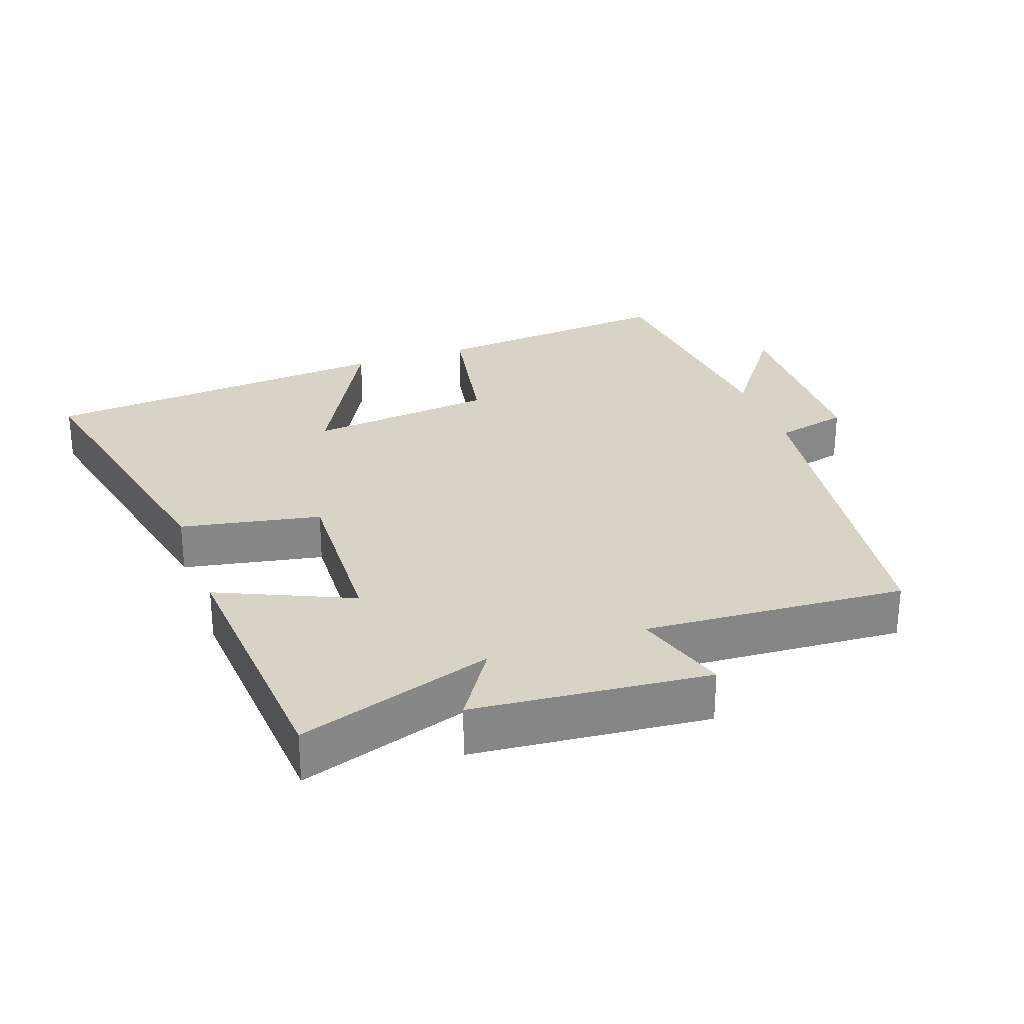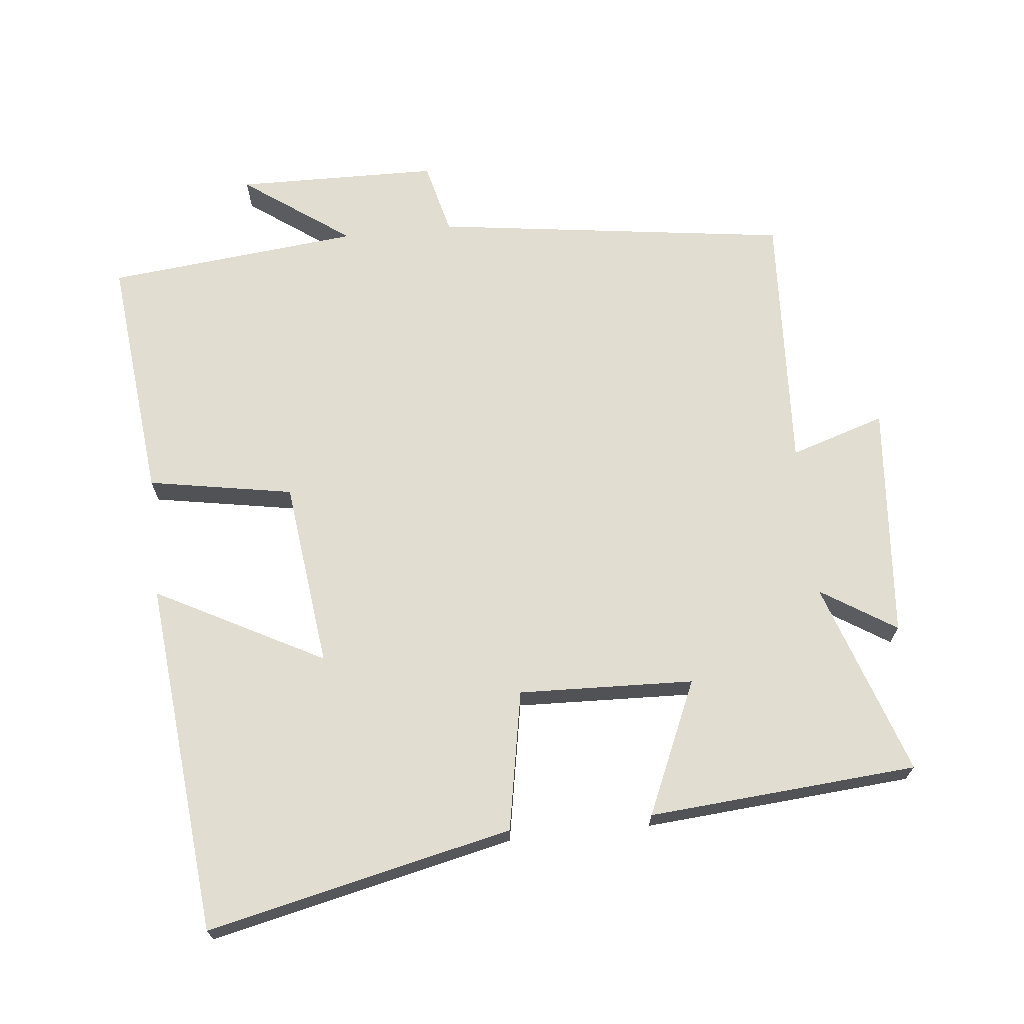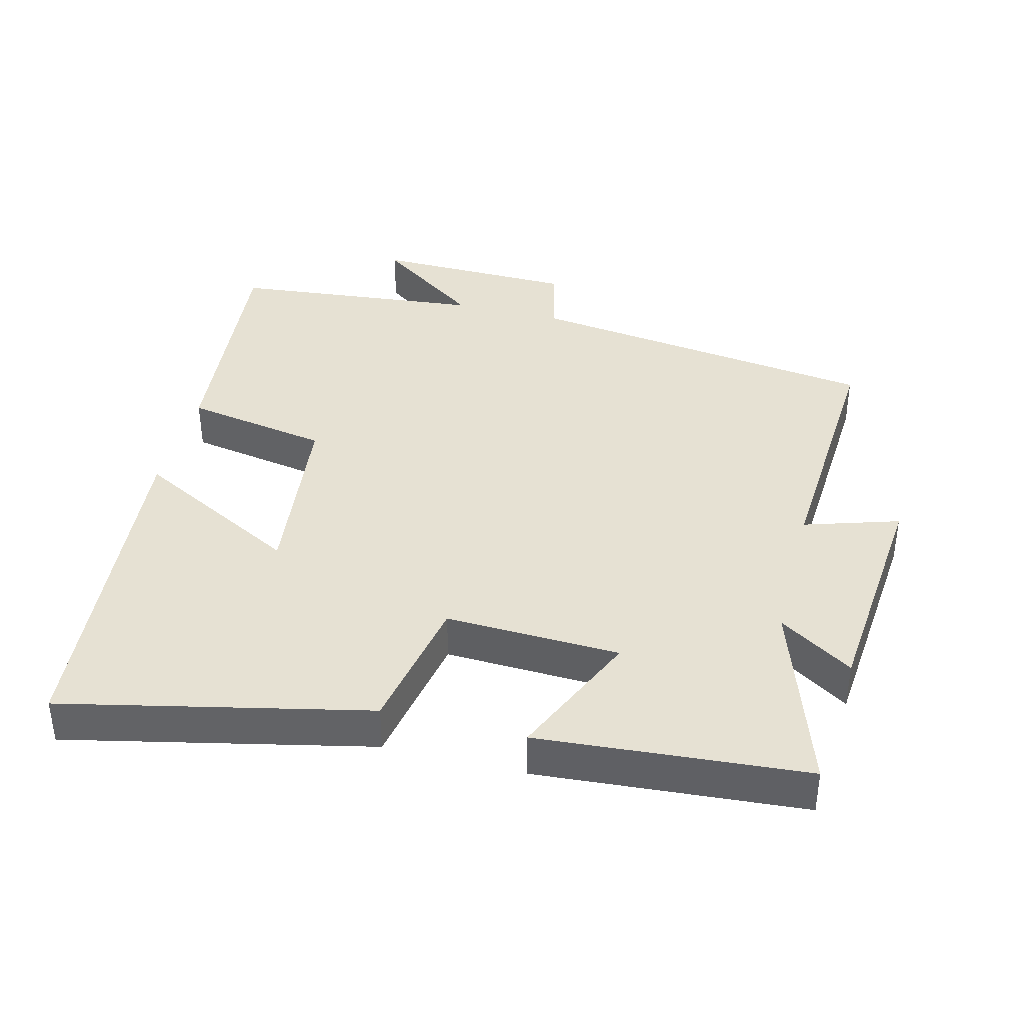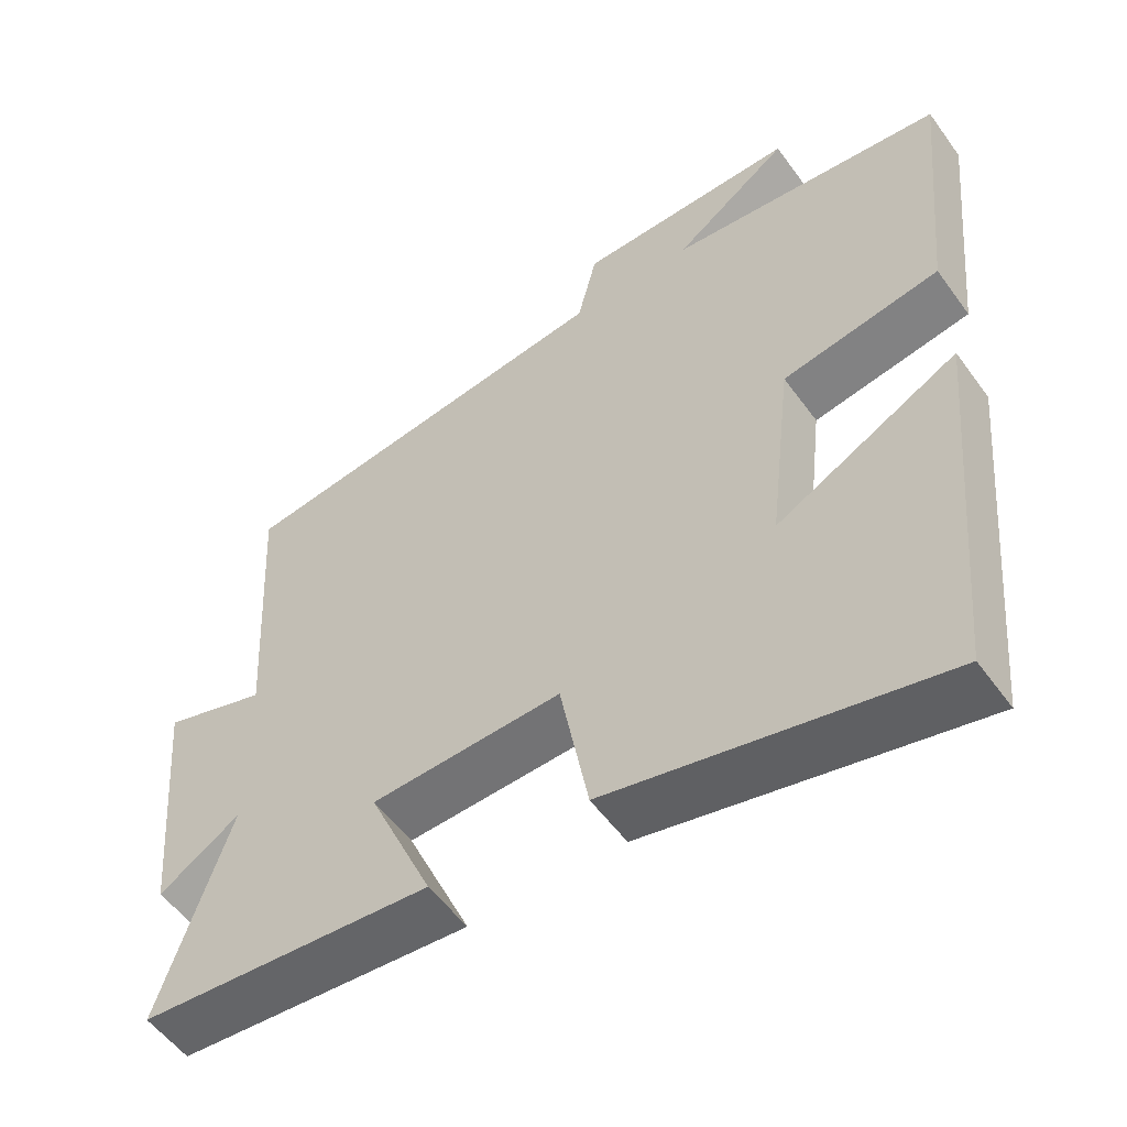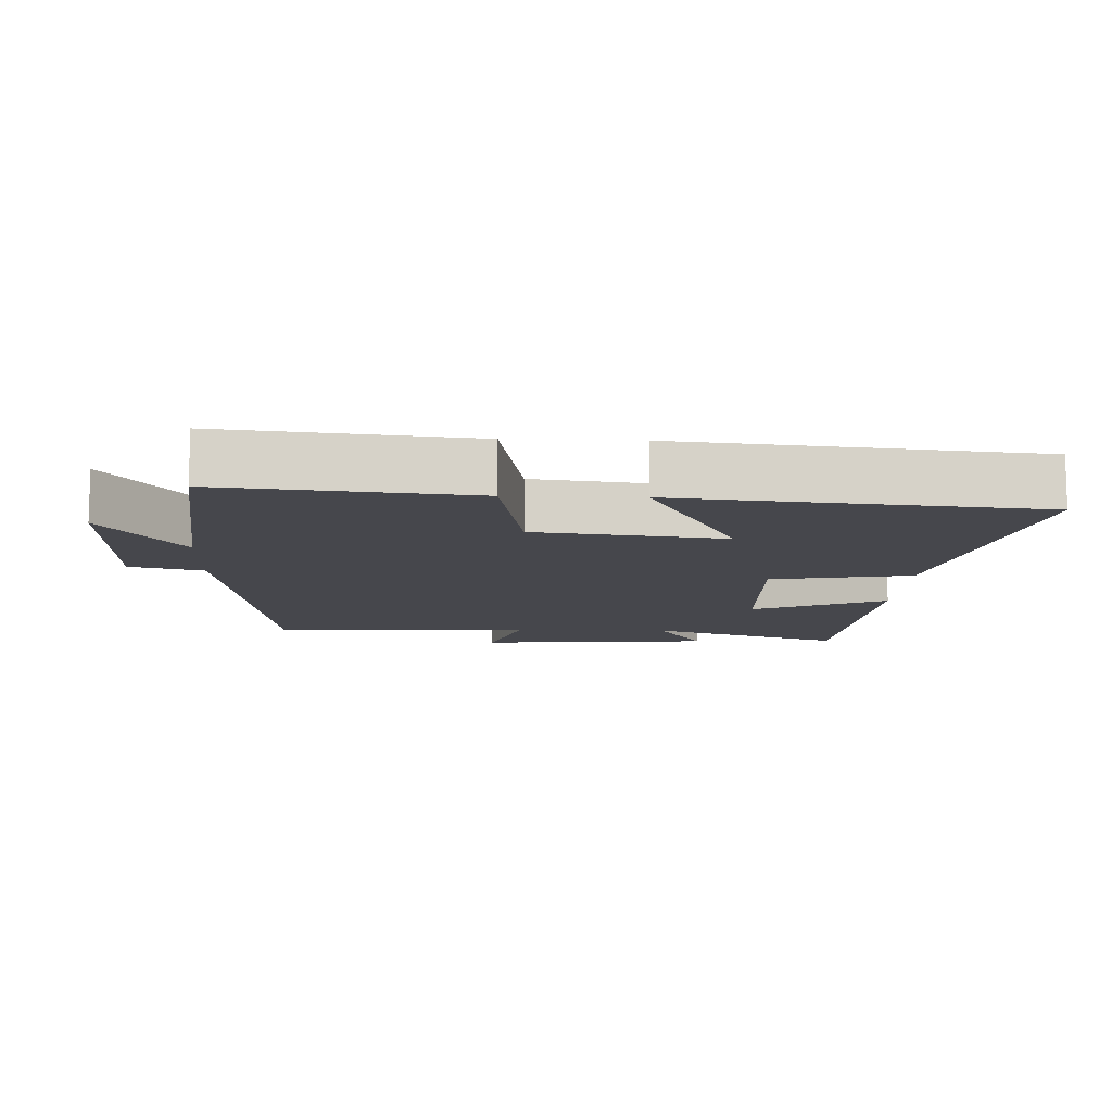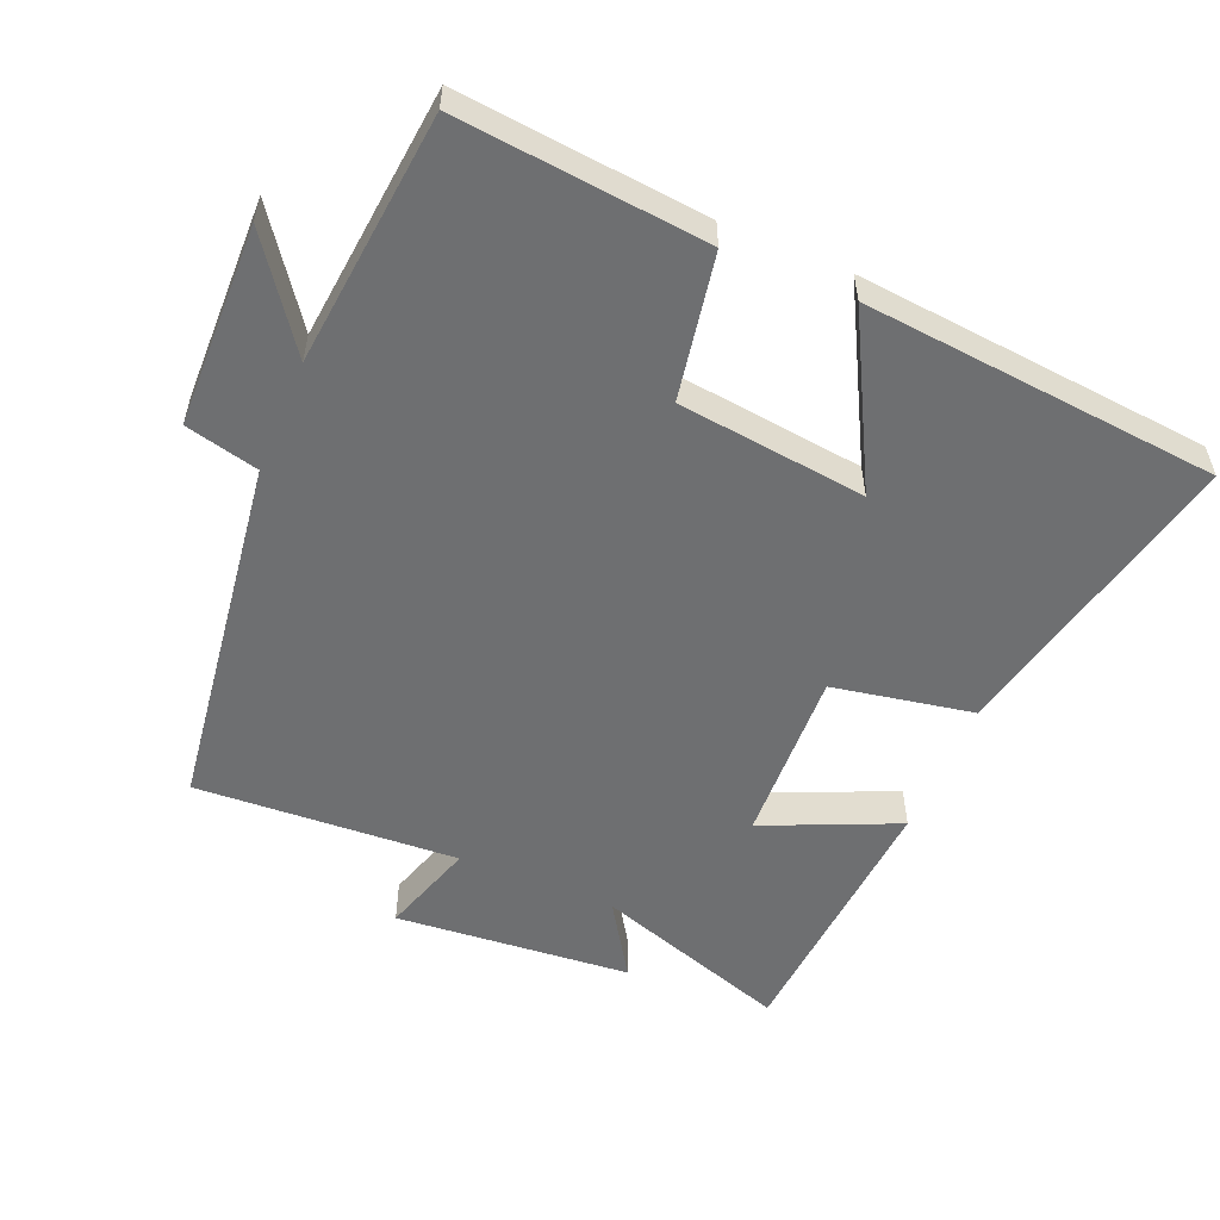
<metadata>
{"format":"obj","ext":"obj","renderer":"f3d","projection":"perspective","resolution":1024,"background":"white","views":[{"elev":27.9,"azim":-109.3,"up":"+Y"},{"elev":68.7,"azim":173.9,"up":"+Y"},{"elev":38.9,"azim":-165.7,"up":"+Y"},{"elev":-54.5,"azim":35.2,"up":"+Z"},{"elev":-11.0,"azim":87.5,"up":"+Y"},{"elev":-54.6,"azim":67.2,"up":"+Y"}]}
</metadata>
<code>
v -0.522 0.07 0.428
v -0.001 0.07 0.5
v 0.025 0.07 0.607
v 0.321 0.07 0.613
v 0.165 0.07 0.5
v 0.536 0.07 0.463
v 0.5 0.07 0.101
v 0.288 0.07 0.063
v 0.256 0.07 -0.211
v 0.5 0.07 -0.081
v 0.452 0.07 -0.599
v 0.006 0.07 -0.5
v -0.032 0.07 -0.295
v -0.288 0.07 -0.305
v -0.202 0.07 -0.5
v -0.595 0.07 -0.47
v -0.5 0.07 -0.185
v -0.609 0.07 -0.255
v -0.639 0.07 0.089
v -0.5 0.07 0.045
v -0.522 0 0.428
v -0.001 0 0.5
v 0.025 0 0.607
v 0.321 0 0.613
v 0.165 0 0.5
v 0.536 0 0.463
v 0.5 0 0.101
v 0.288 0 0.063
v 0.256 0 -0.211
v 0.5 0 -0.081
v 0.452 0 -0.599
v 0.006 0 -0.5
v -0.032 0 -0.295
v -0.288 0 -0.305
v -0.202 0 -0.5
v -0.595 0 -0.47
v -0.5 0 -0.185
v -0.609 0 -0.255
v -0.639 0 0.089
v -0.5 0 0.045
f 17 18 19 20
f 14 15 16 17
f 13 14 17 20
f 11 12 13
f 9 10 11
f 13 20 1
f 11 13 1
f 9 11 1
f 5 6 7 8
f 2 3 4 5
f 5 8 9
f 2 5 9
f 1 2 9
f 40 39 38 37
f 37 36 35 34
f 40 37 34 33
f 33 32 31
f 31 30 29
f 21 40 33
f 21 33 31
f 21 31 29
f 28 27 26 25
f 25 24 23 22
f 29 28 25
f 29 25 22
f 29 22 21
f 1 21 22 2
f 2 22 23 3
f 3 23 24 4
f 4 24 25 5
f 5 25 26 6
f 6 26 27 7
f 7 27 28 8
f 8 28 29 9
f 9 29 30 10
f 10 30 31 11
f 11 31 32 12
f 12 32 33 13
f 13 33 34 14
f 14 34 35 15
f 15 35 36 16
f 16 36 37 17
f 17 37 38 18
f 18 38 39 19
f 19 39 40 20
f 20 40 21 1

</code>
